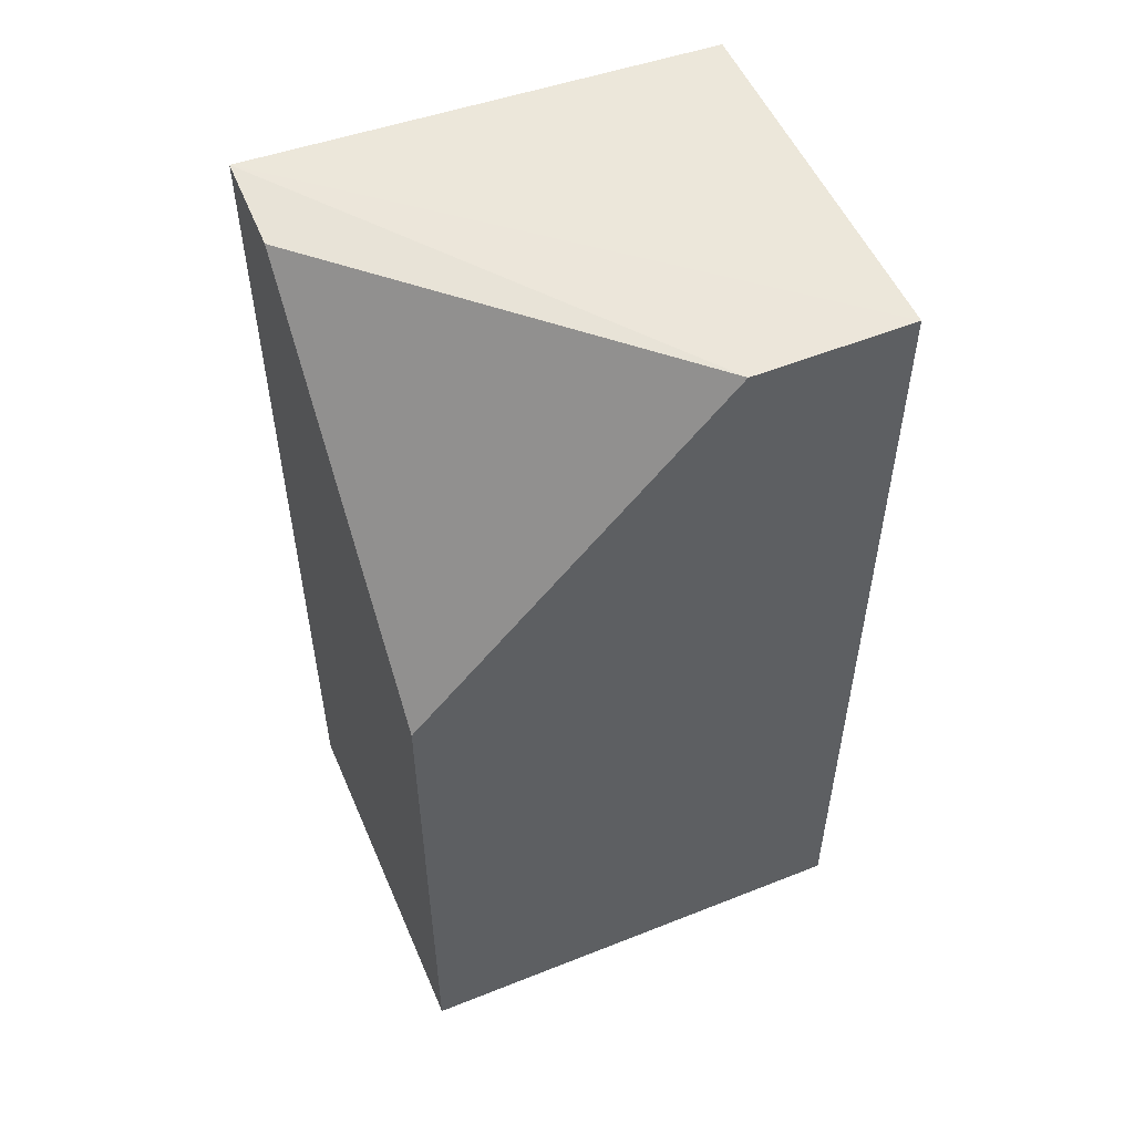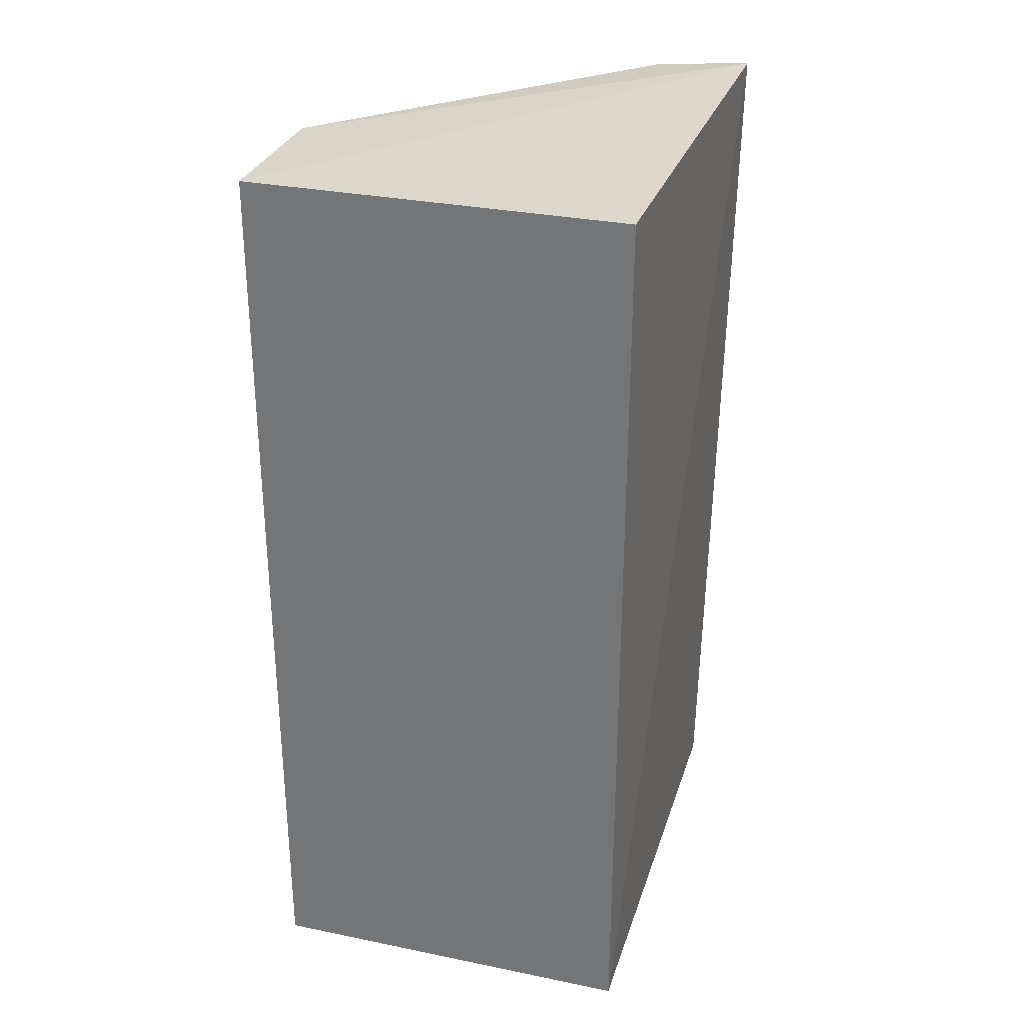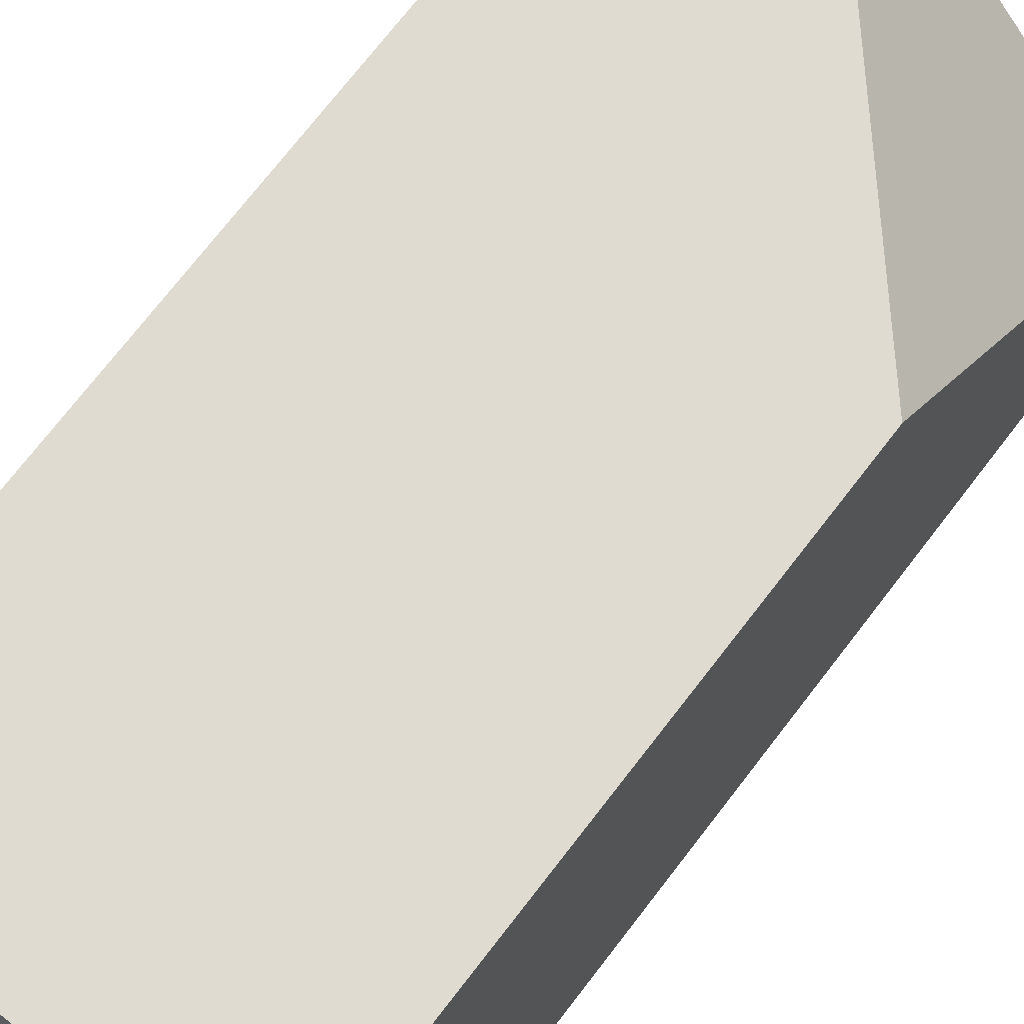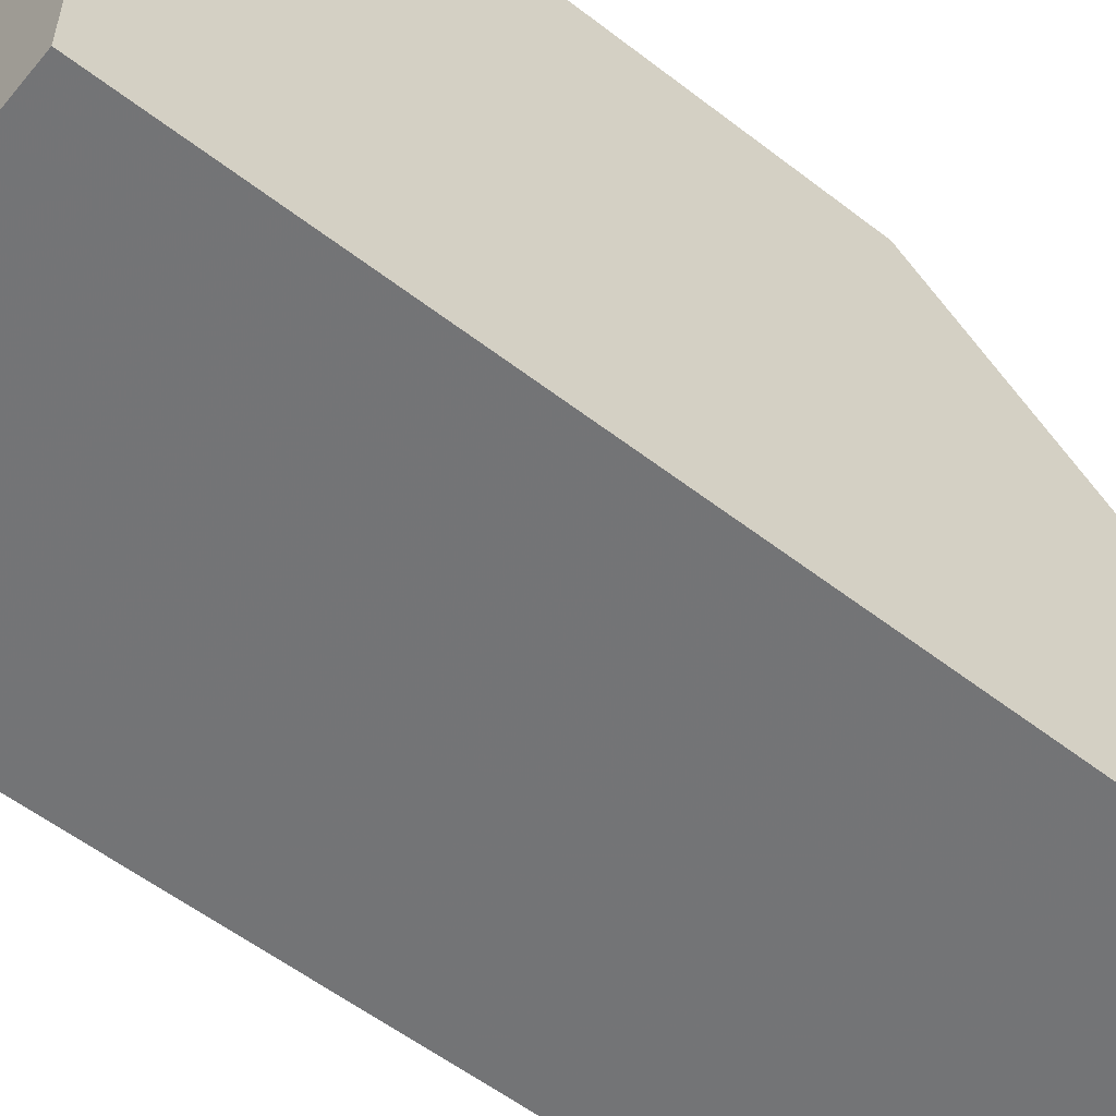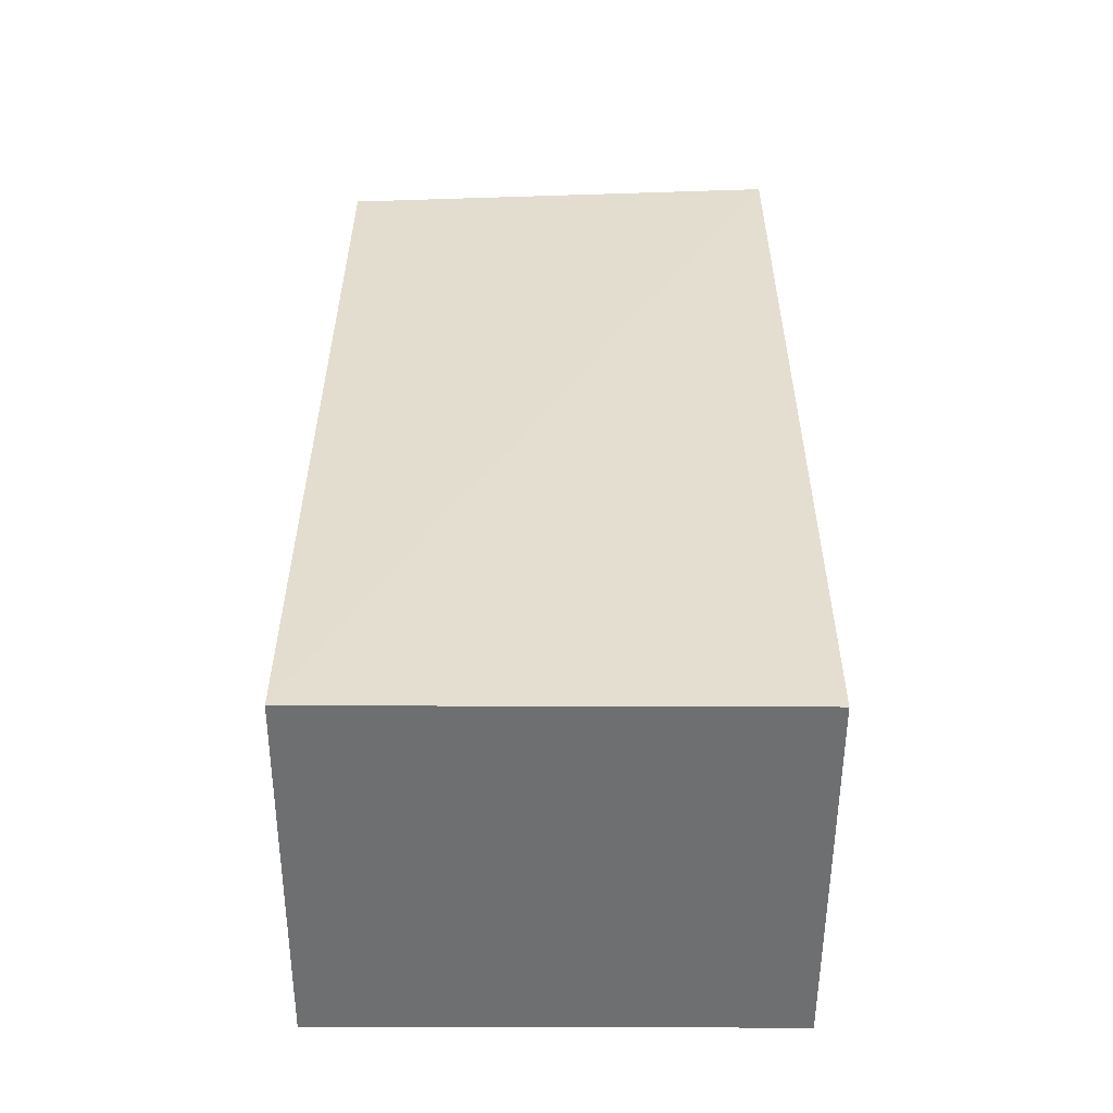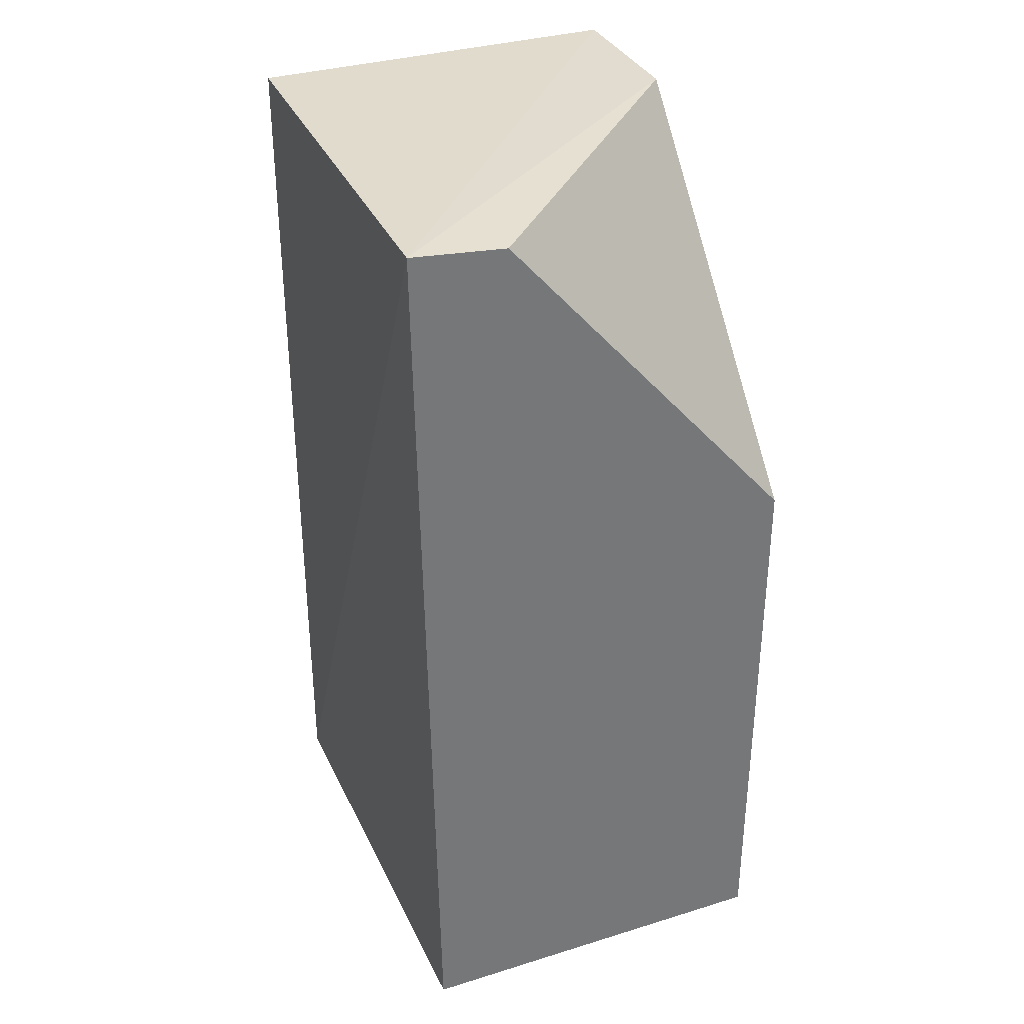
<metadata>
{"format":"obj","ext":"obj","renderer":"f3d","projection":"perspective","resolution":1024,"background":"white","views":[{"elev":53.1,"azim":67.0,"up":"+Y"},{"elev":30.5,"azim":-163.6,"up":"+Y"},{"elev":69.9,"azim":37.5,"up":"+Z"},{"elev":-56.3,"azim":51.0,"up":"+Z"},{"elev":-54.5,"azim":-90.2,"up":"+Y"},{"elev":34.1,"azim":-22.6,"up":"+Y"}]}
</metadata>
<code>
v 0.03886 0.1667 0.1551
v 0.1117 -0.05788 0.1551
v 0.1117 0.1671 0.04065
v 0.01895 0.1671 0.04066
v 0.01895 -0.05788 0.1551
v 0.1117 -0.05788 0.04
v 0.01551 0.1689 0.1551
v 0.1117 0.0825 0.1551
v 0.01895 -0.05788 0.04
v 0.1116 0.1669 0.07923
f 5 2 1
f 6 2 5
f 7 3 4
f 7 5 1
f 8 1 2
f 8 6 3
f 8 2 6
f 9 6 5
f 9 4 3
f 9 3 6
f 9 7 4
f 9 5 7
f 10 7 1
f 10 3 7
f 10 8 3
f 10 1 8

</code>
